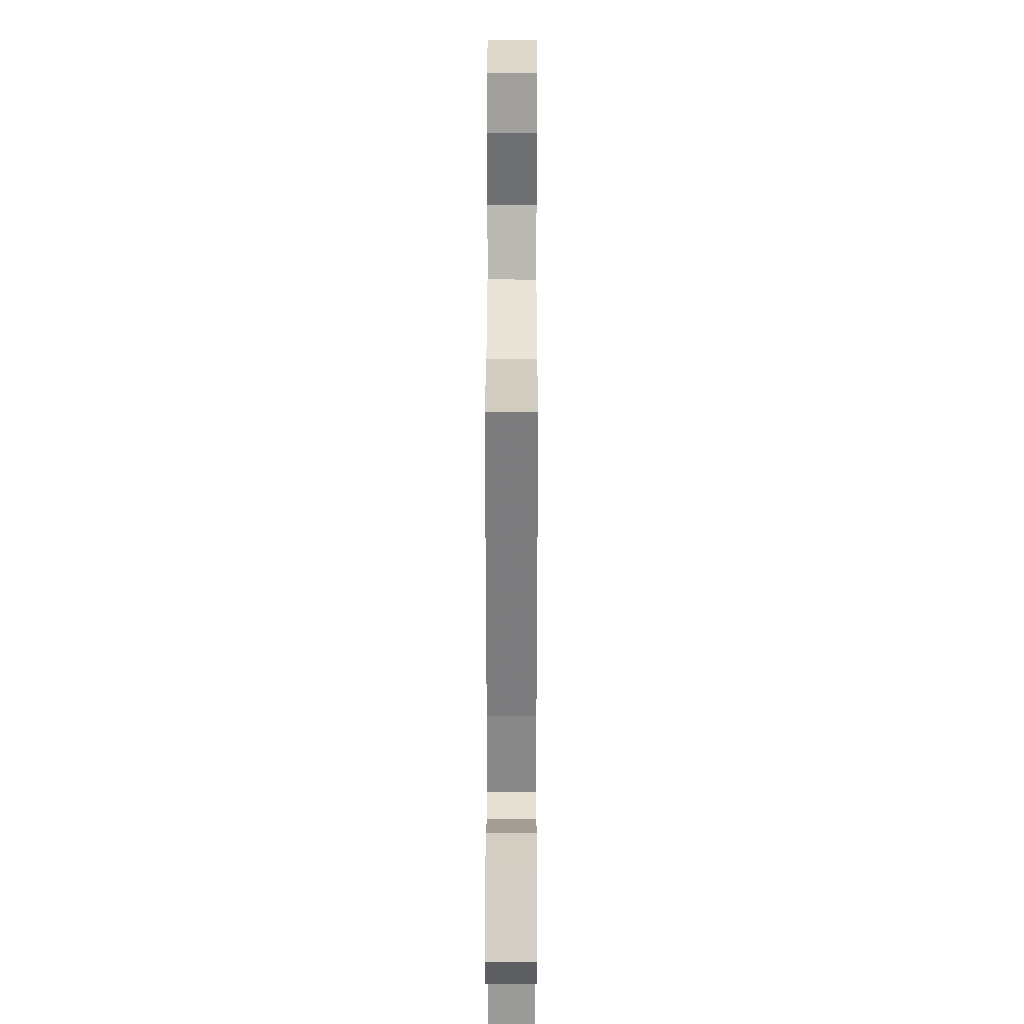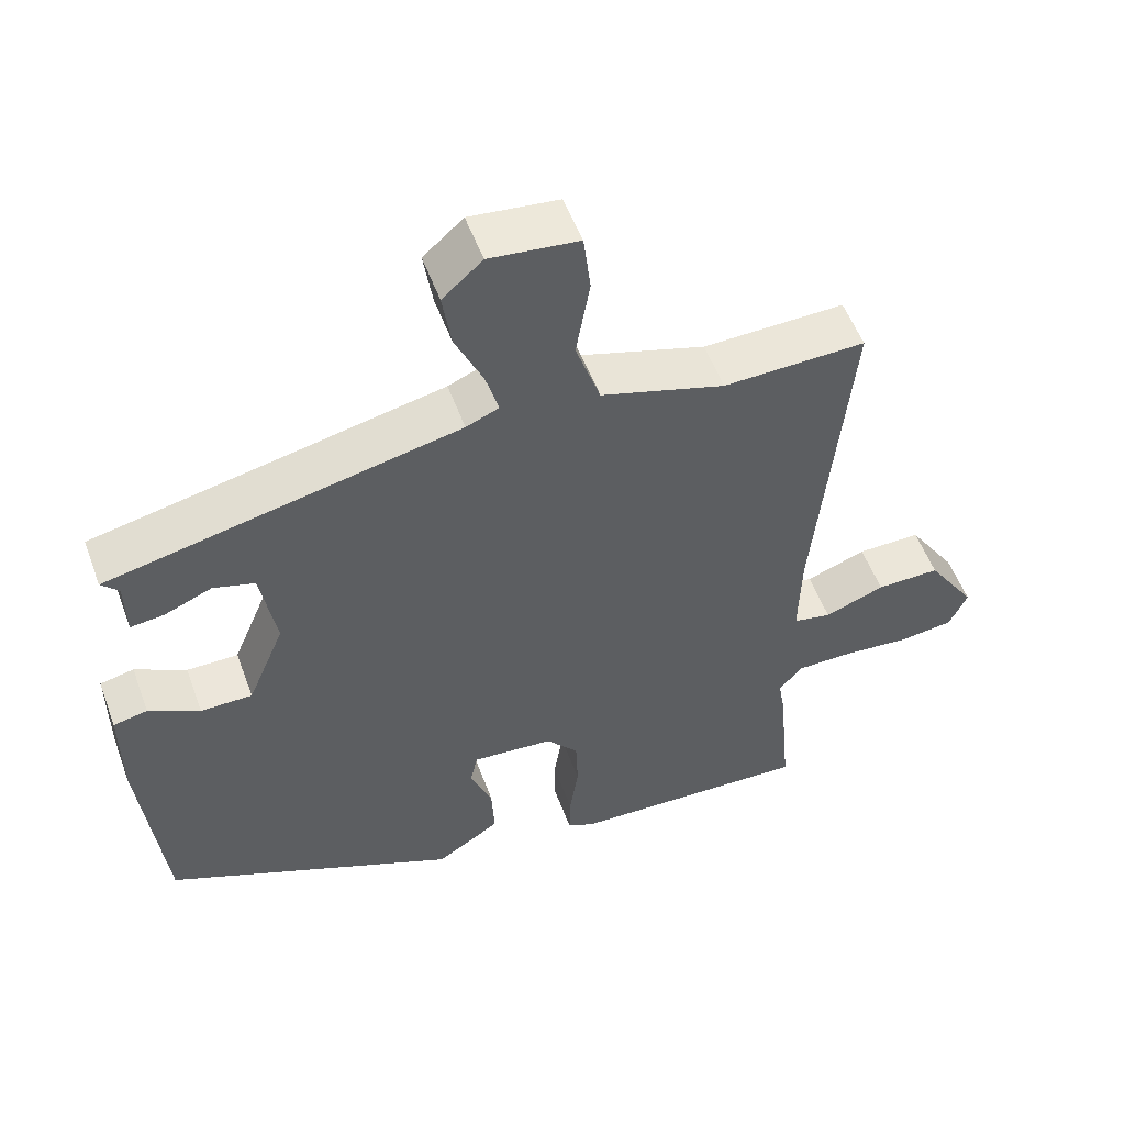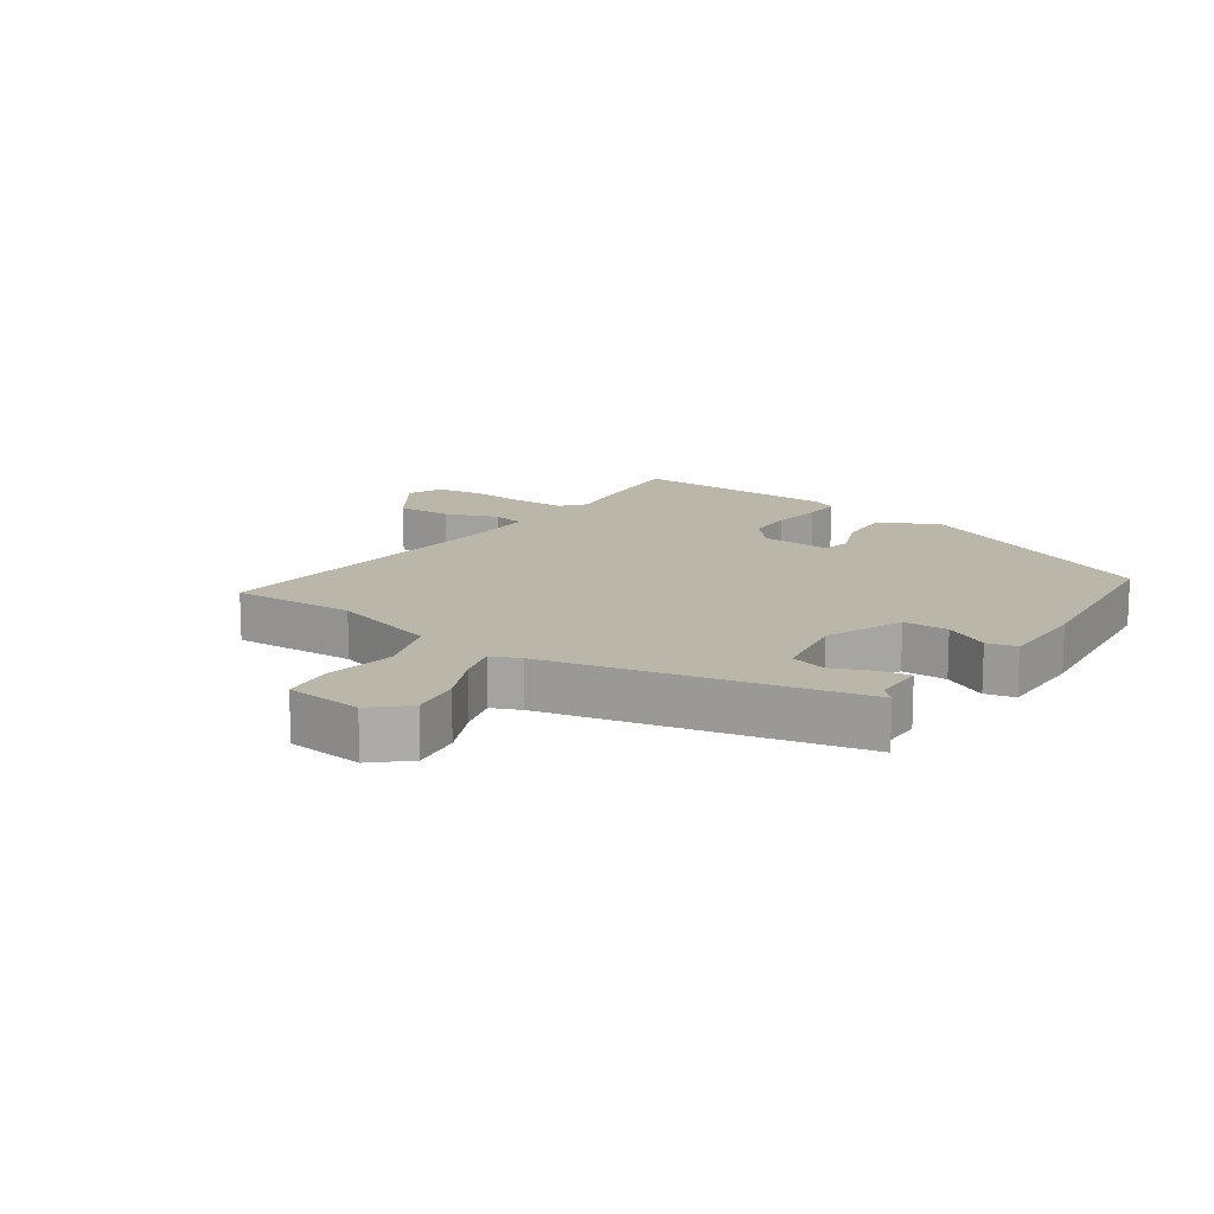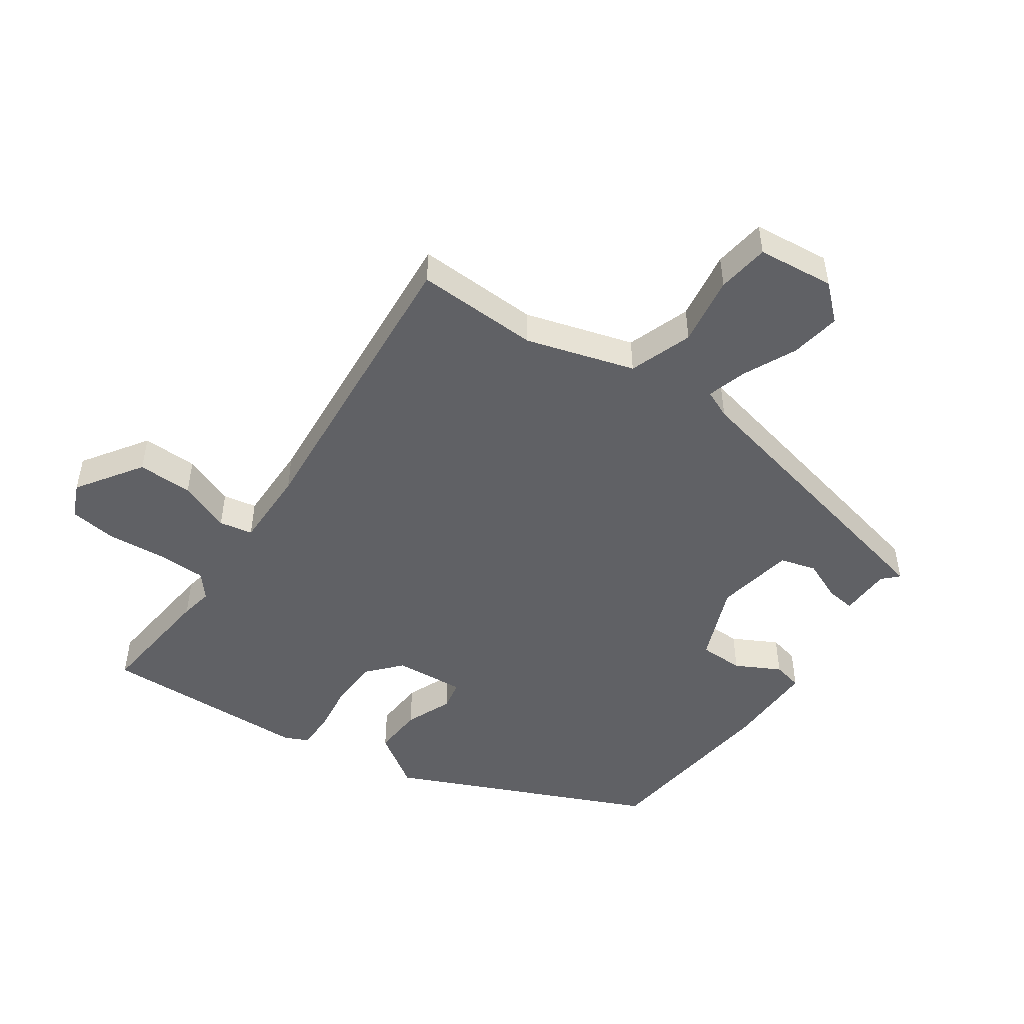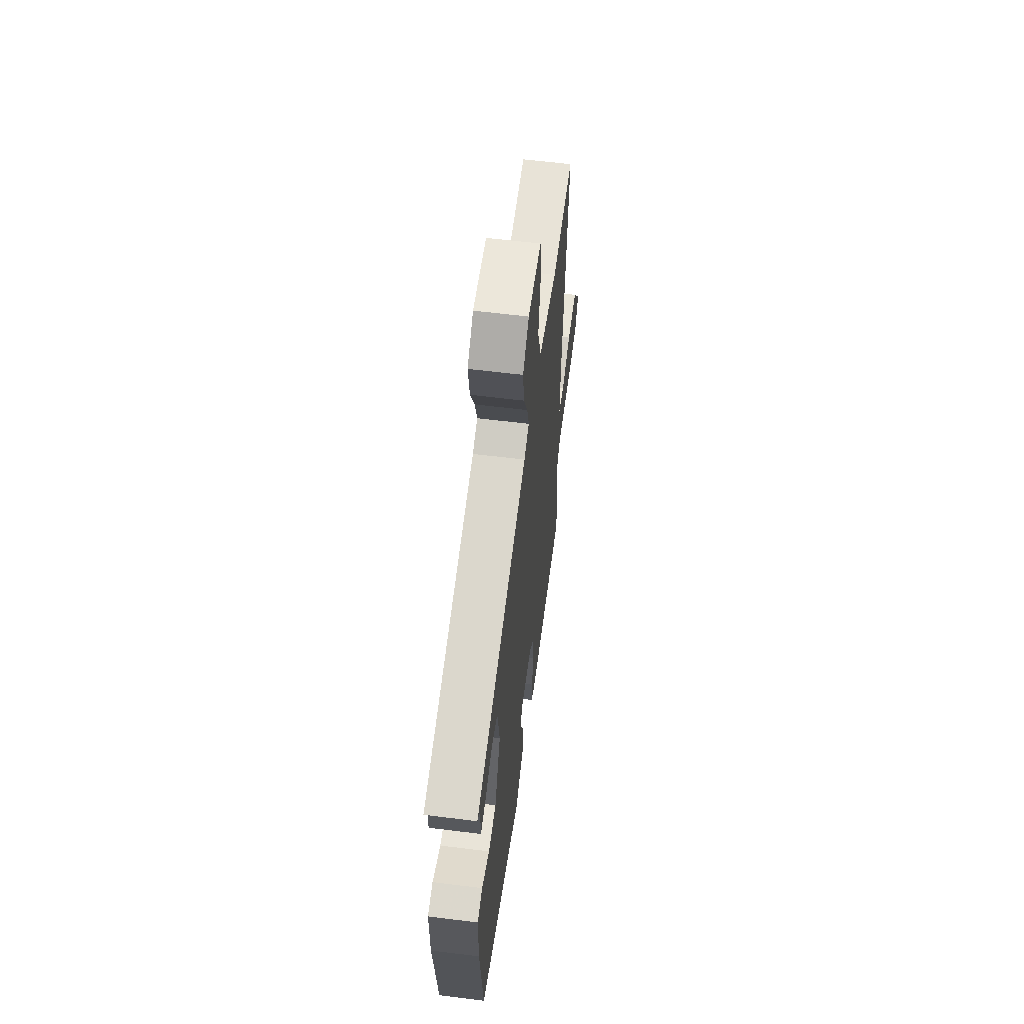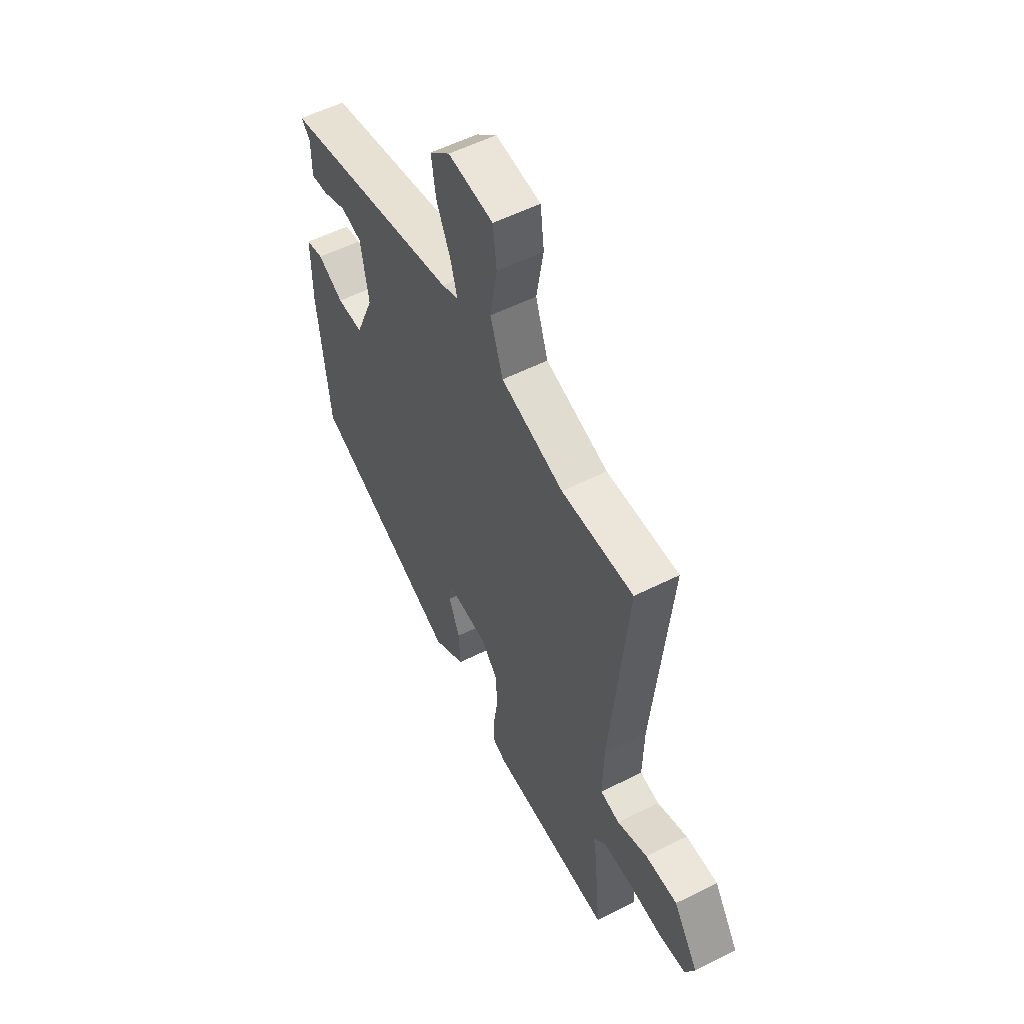
<metadata>
{"format":"obj","ext":"obj","renderer":"f3d","projection":"perspective","resolution":1024,"background":"white","views":[{"elev":25.7,"azim":-89.9,"up":"+Z"},{"elev":54.3,"azim":159.8,"up":"+Z"},{"elev":14.1,"azim":34.1,"up":"+Y"},{"elev":-48.7,"azim":-35.5,"up":"+Y"},{"elev":60.7,"azim":97.3,"up":"+Z"},{"elev":54.9,"azim":-118.1,"up":"+Z"}]}
</metadata>
<code>
v 0.481 0.07 -0.322
v 0.076 0.07 -0.509
v -0.012 0.07 -0.452
v -0.008 0.07 -0.372
v 0.022 0.07 -0.297
v 0.012 0.07 -0.25
v -0.1 0.07 -0.26
v -0.145 0.07 -0.312
v -0.148 0.07 -0.39
v -0.136 0.07 -0.47
v -0.135 0.07 -0.531
v -0.173 0.07 -0.549
v -0.506 0.07 -0.564
v -0.488 0.07 -0.369
v -0.479 0.07 -0.317
v -0.512 0.07 -0.279
v -0.591 0.07 -0.279
v -0.684 0.07 -0.288
v -0.759 0.07 -0.279
v -0.784 0.07 -0.224
v -0.716 0.07 -0.12
v -0.628 0.07 -0.121
v -0.545 0.07 -0.152
v -0.492 0.07 -0.141
v -0.495 0.07 -0.014
v -0.541 0.07 0.473
v -0.345 0.07 0.468
v -0.174 0.07 0.521
v -0.14 0.07 0.622
v -0.159 0.07 0.733
v -0.149 0.07 0.816
v -0.027 0.07 0.83
v 0.028 0.07 0.781
v 0.016 0.07 0.701
v -0.022 0.07 0.617
v -0.04 0.07 0.553
v 0.005 0.07 0.534
v 0.487 0.07 0.431
v 0.463 0.07 0.406
v 0.462 0.07 0.325
v 0.416 0.07 0.33
v 0.351 0.07 0.357
v 0.294 0.07 0.34
v 0.273 0.07 0.215
v 0.324 0.07 0.092
v 0.395 0.07 0.092
v 0.465 0.07 0.13
v 0.512 0.07 0.12
v 0.512 0.07 -0.023
v 0.481 0 -0.322
v 0.076 0 -0.509
v -0.012 0 -0.452
v -0.008 0 -0.372
v 0.022 0 -0.297
v 0.012 0 -0.25
v -0.1 0 -0.26
v -0.145 0 -0.312
v -0.148 0 -0.39
v -0.136 0 -0.47
v -0.135 0 -0.531
v -0.173 0 -0.549
v -0.506 0 -0.564
v -0.488 0 -0.369
v -0.479 0 -0.317
v -0.512 0 -0.279
v -0.591 0 -0.279
v -0.684 0 -0.288
v -0.759 0 -0.279
v -0.784 0 -0.224
v -0.716 0 -0.12
v -0.628 0 -0.121
v -0.545 0 -0.152
v -0.492 0 -0.141
v -0.495 0 -0.014
v -0.541 0 0.473
v -0.345 0 0.468
v -0.174 0 0.521
v -0.14 0 0.622
v -0.159 0 0.733
v -0.149 0 0.816
v -0.027 0 0.83
v 0.028 0 0.781
v 0.016 0 0.701
v -0.022 0 0.617
v -0.04 0 0.553
v 0.005 0 0.534
v 0.487 0 0.431
v 0.463 0 0.406
v 0.462 0 0.325
v 0.416 0 0.33
v 0.351 0 0.357
v 0.294 0 0.34
v 0.273 0 0.215
v 0.324 0 0.092
v 0.395 0 0.092
v 0.465 0 0.13
v 0.512 0 0.12
v 0.512 0 -0.023
f 46 47 48 49
f 45 46 49 1
f 44 45 1 2
f 43 44 2 3
f 39 40 41 42
f 37 38 39 42
f 36 37 42 43
f 32 33 34 35
f 32 35 36
f 29 30 31 32
f 28 29 32 36
f 27 28 36 43
f 25 26 27 43
f 20 21 22 23
f 20 23 24
f 17 18 19 20
f 16 17 20 24
f 15 16 24
f 12 13 14 15
f 9 10 11 12
f 8 9 12 15
f 7 8 15 24
f 43 3 4 5
f 43 5 6
f 24 25 43
f 6 7 24 43
f 98 97 96 95
f 50 98 95 94
f 51 50 94 93
f 52 51 93 92
f 91 90 89 88
f 91 88 87 86
f 92 91 86 85
f 84 83 82 81
f 85 84 81
f 81 80 79 78
f 85 81 78 77
f 92 85 77 76
f 92 76 75 74
f 72 71 70 69
f 73 72 69
f 69 68 67 66
f 73 69 66 65
f 73 65 64
f 64 63 62 61
f 61 60 59 58
f 64 61 58 57
f 73 64 57 56
f 54 53 52 92
f 55 54 92
f 92 74 73
f 92 73 56 55
f 1 50 51 2
f 2 51 52 3
f 3 52 53 4
f 4 53 54 5
f 5 54 55 6
f 6 55 56 7
f 7 56 57 8
f 8 57 58 9
f 9 58 59 10
f 10 59 60 11
f 11 60 61 12
f 12 61 62 13
f 13 62 63 14
f 14 63 64 15
f 15 64 65 16
f 16 65 66 17
f 17 66 67 18
f 18 67 68 19
f 19 68 69 20
f 20 69 70 21
f 21 70 71 22
f 22 71 72 23
f 23 72 73 24
f 24 73 74 25
f 25 74 75 26
f 26 75 76 27
f 27 76 77 28
f 28 77 78 29
f 29 78 79 30
f 30 79 80 31
f 31 80 81 32
f 32 81 82 33
f 33 82 83 34
f 34 83 84 35
f 35 84 85 36
f 36 85 86 37
f 37 86 87 38
f 38 87 88 39
f 39 88 89 40
f 40 89 90 41
f 41 90 91 42
f 42 91 92 43
f 43 92 93 44
f 44 93 94 45
f 45 94 95 46
f 46 95 96 47
f 47 96 97 48
f 48 97 98 49
f 49 98 50 1

</code>
